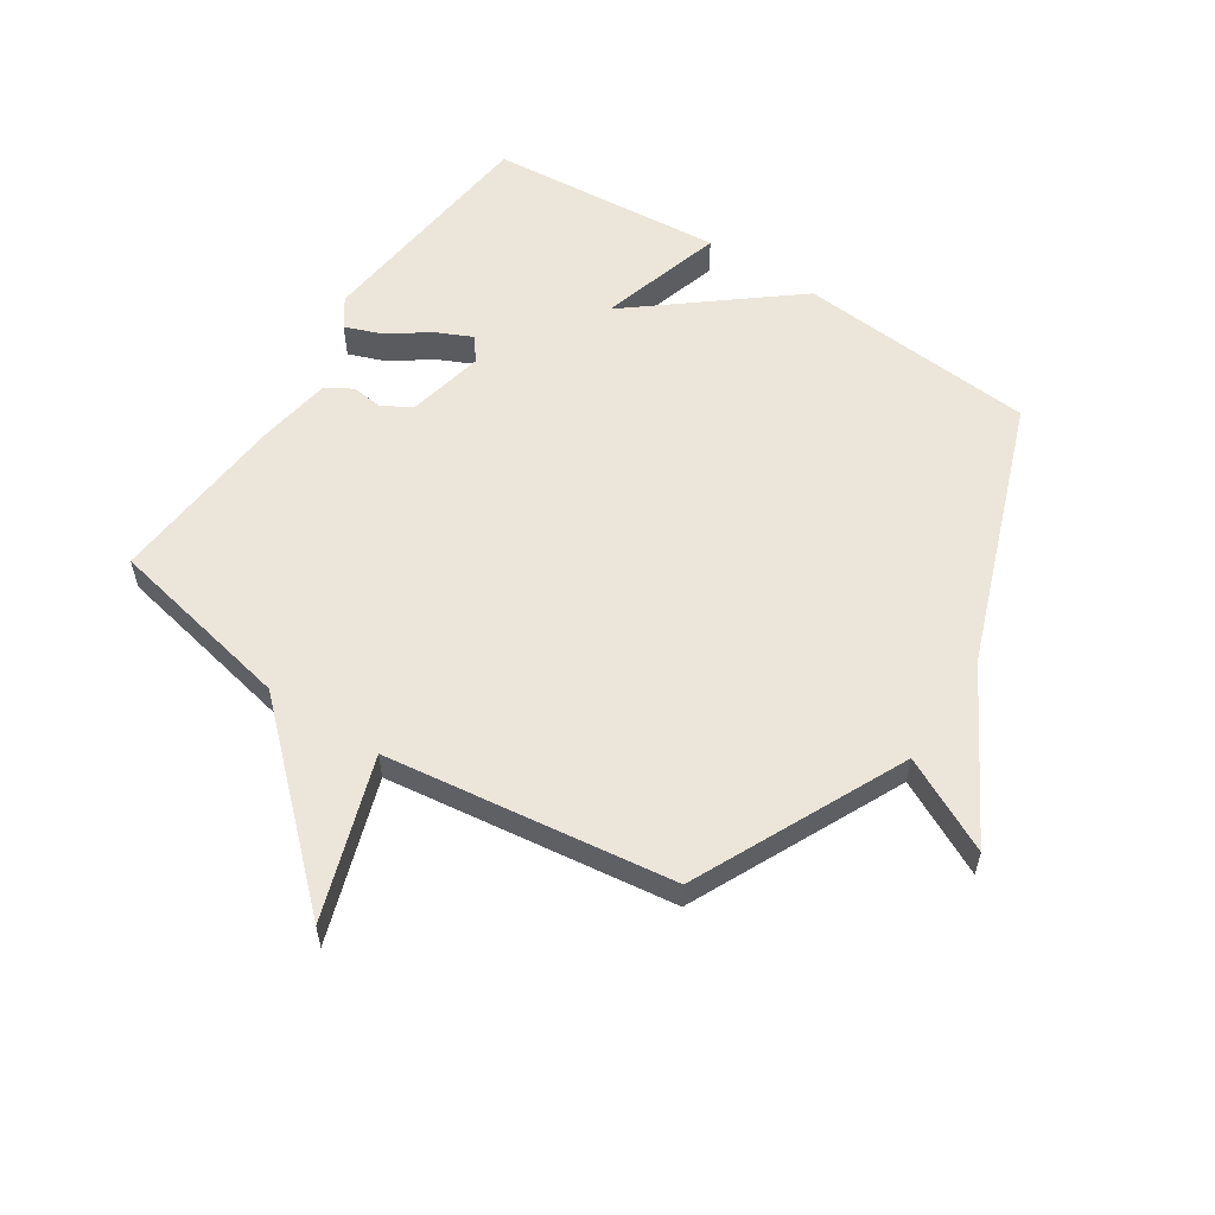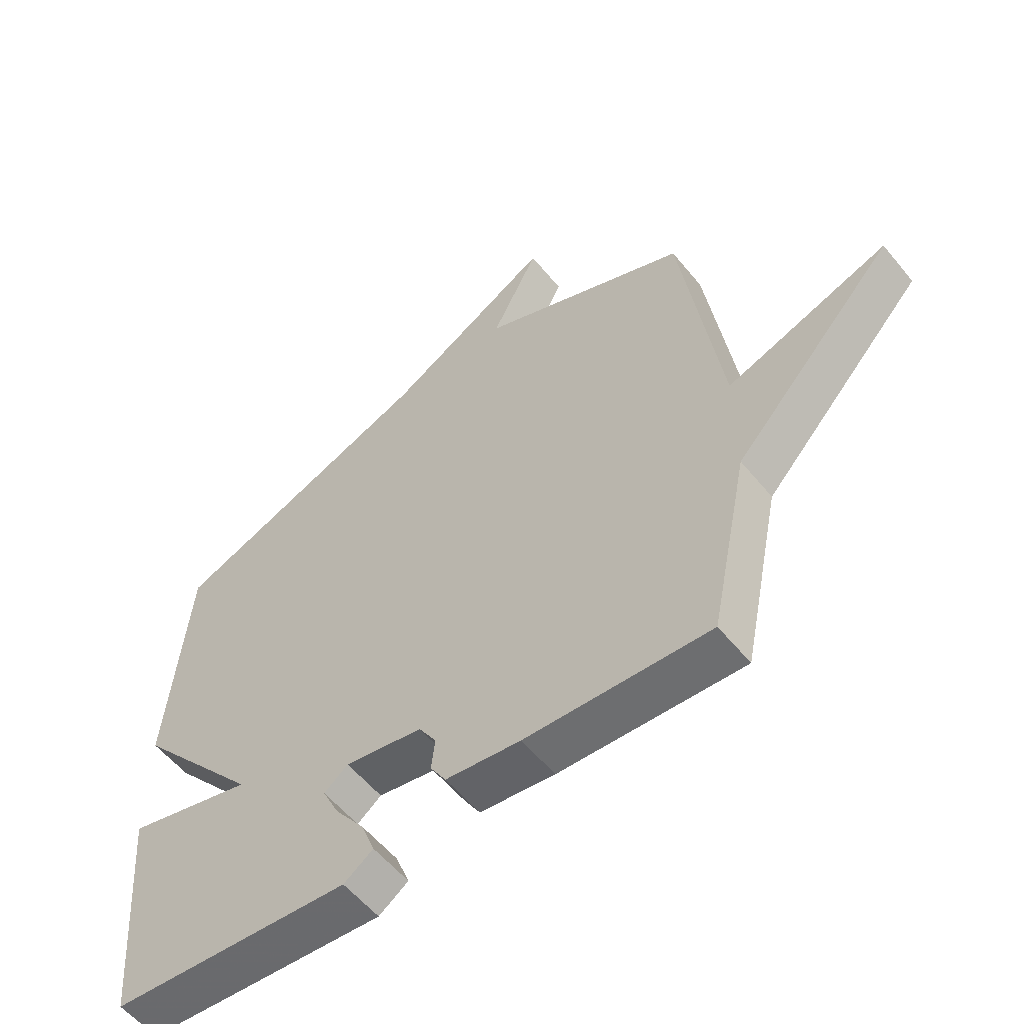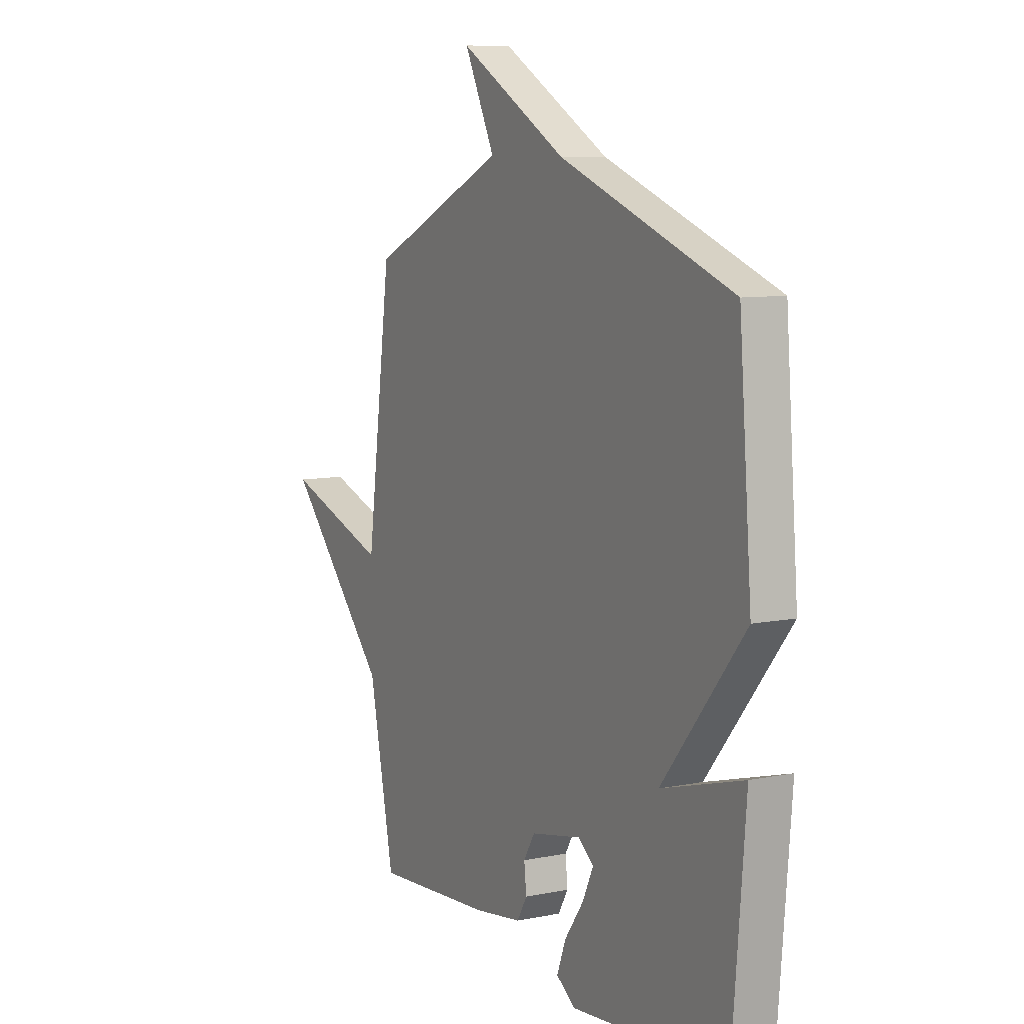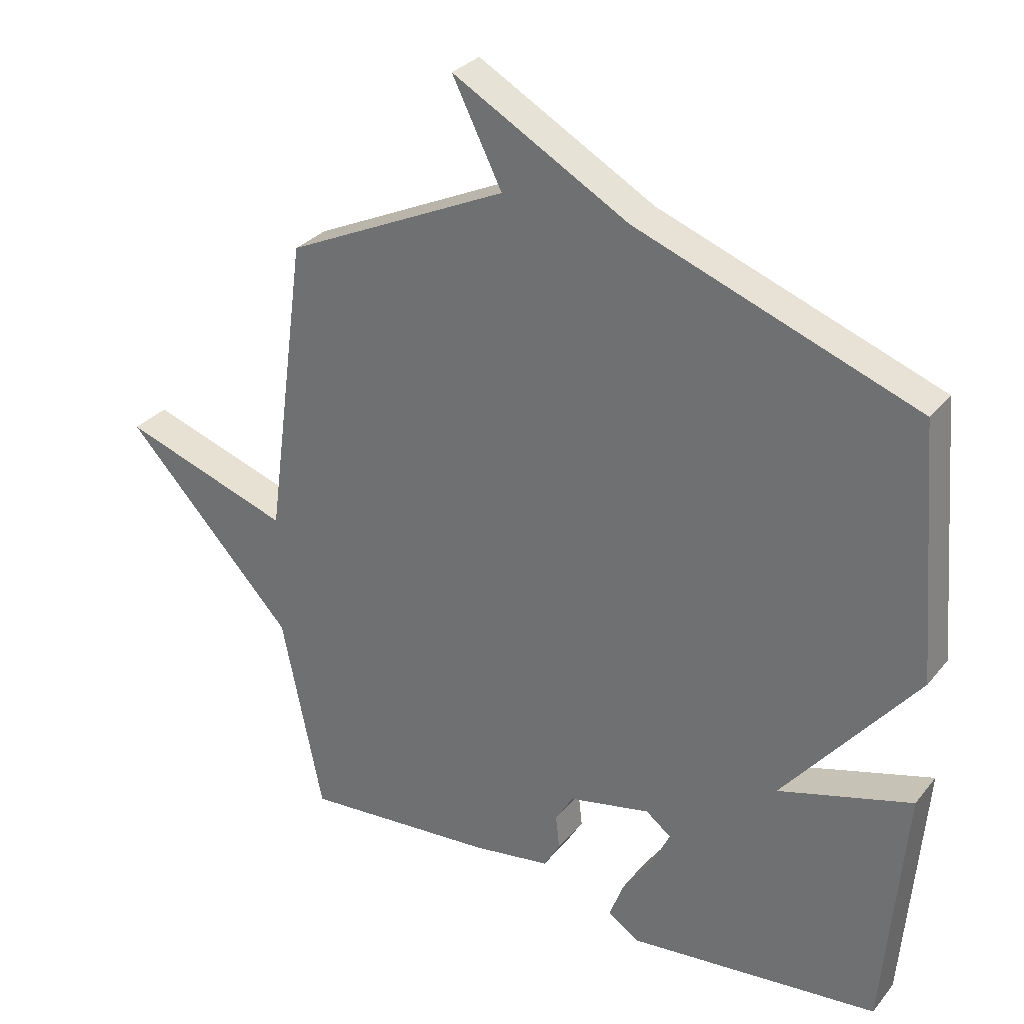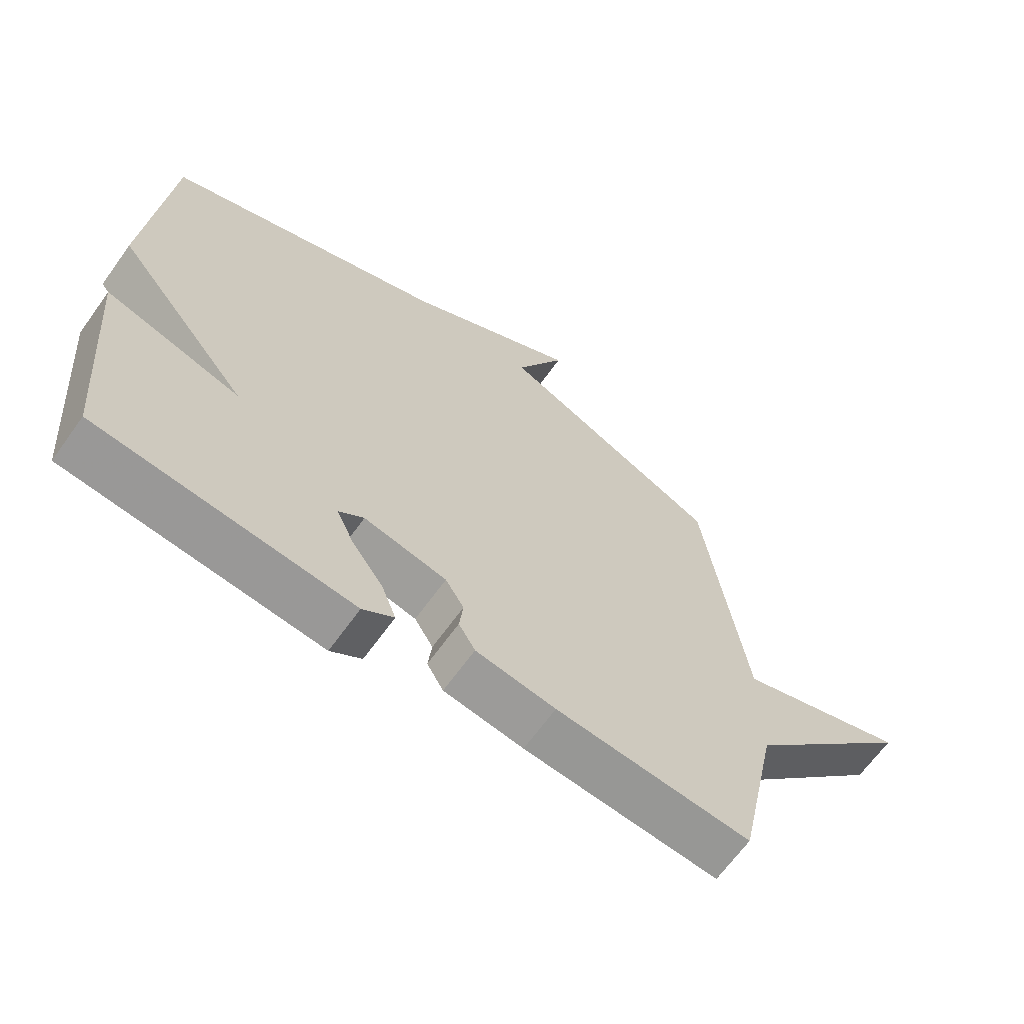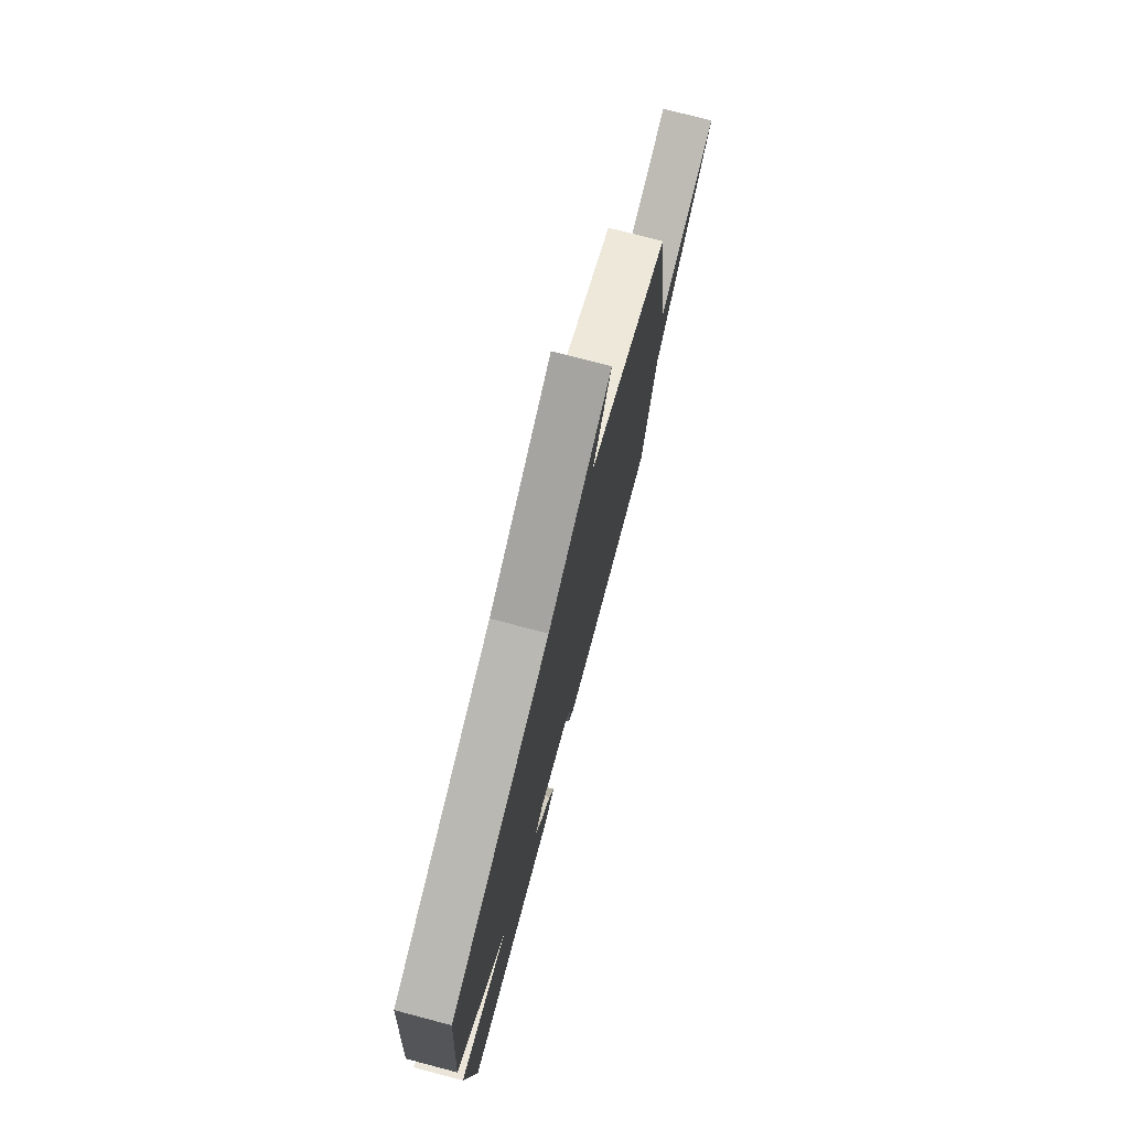
<metadata>
{"format":"obj","ext":"obj","renderer":"f3d","projection":"perspective","resolution":1024,"background":"white","views":[{"elev":56.7,"azim":-56.6,"up":"+Y"},{"elev":-57.3,"azim":-141.1,"up":"+Z"},{"elev":8.8,"azim":61.4,"up":"+Z"},{"elev":30.3,"azim":31.6,"up":"+Z"},{"elev":-66.1,"azim":144.3,"up":"+Z"},{"elev":76.5,"azim":104.7,"up":"+Z"}]}
</metadata>
<code>
v 0.5 0.07 0.5
v 0.533 0.07 0.097
v 0.321 0.07 -0.164
v 0.533 0.07 -0.103
v 0.5 0.07 -0.5
v 0.099 0.07 -0.54
v 0.05 0.07 -0.506
v 0.073 0.07 -0.445
v 0.122 0.07 -0.376
v 0.15 0.07 -0.316
v 0.11 0.07 -0.285
v -0.02 0.07 -0.312
v -0.049 0.07 -0.36
v -0.043 0.07 -0.414
v -0.069 0.07 -0.458
v -0.194 0.07 -0.477
v -0.5 0.07 -0.5
v -0.565 0.07 -0.183
v -0.835 0.07 0.108
v -0.565 0.07 0.017
v -0.5 0.07 0.5
v -0.146 0.07 0.666
v -0.225 0.07 0.824
v 0.054 0.07 0.666
v 0.5 0 0.5
v 0.533 0 0.097
v 0.321 0 -0.164
v 0.533 0 -0.103
v 0.5 0 -0.5
v 0.099 0 -0.54
v 0.05 0 -0.506
v 0.073 0 -0.445
v 0.122 0 -0.376
v 0.15 0 -0.316
v 0.11 0 -0.285
v -0.02 0 -0.312
v -0.049 0 -0.36
v -0.043 0 -0.414
v -0.069 0 -0.458
v -0.194 0 -0.477
v -0.5 0 -0.5
v -0.565 0 -0.183
v -0.835 0 0.108
v -0.565 0 0.017
v -0.5 0 0.5
v -0.146 0 0.666
v -0.225 0 0.824
v 0.054 0 0.666
f 22 23 24
f 1 2 3
f 24 1 3
f 22 24 3
f 21 22 3
f 20 21 3
f 18 19 20
f 17 18 20
f 16 17 20
f 15 16 20
f 14 15 20
f 13 14 20
f 12 13 20
f 11 12 20 3
f 3 4 5
f 11 3 5
f 10 11 5
f 9 10 5 6
f 6 7 8 9
f 48 47 46
f 27 26 25
f 27 25 48
f 27 48 46
f 27 46 45
f 27 45 44
f 44 43 42
f 44 42 41
f 44 41 40
f 44 40 39
f 44 39 38
f 44 38 37
f 44 37 36
f 27 44 36 35
f 29 28 27
f 29 27 35
f 29 35 34
f 30 29 34 33
f 33 32 31 30
f 1 25 26 2
f 2 26 27 3
f 3 27 28 4
f 4 28 29 5
f 5 29 30 6
f 6 30 31 7
f 7 31 32 8
f 8 32 33 9
f 9 33 34 10
f 10 34 35 11
f 11 35 36 12
f 12 36 37 13
f 13 37 38 14
f 14 38 39 15
f 15 39 40 16
f 16 40 41 17
f 17 41 42 18
f 18 42 43 19
f 19 43 44 20
f 20 44 45 21
f 21 45 46 22
f 22 46 47 23
f 23 47 48 24
f 24 48 25 1

</code>
